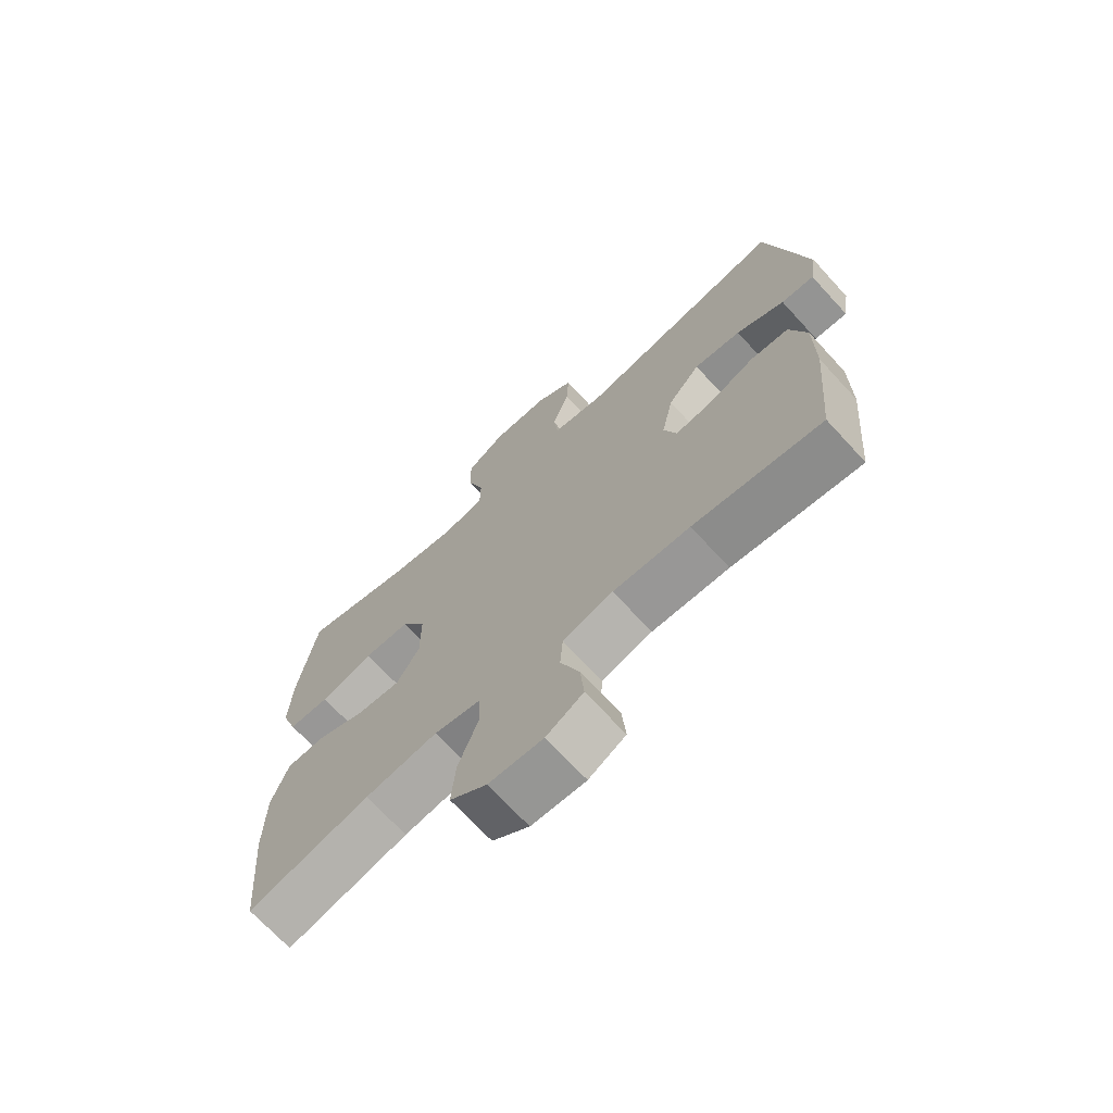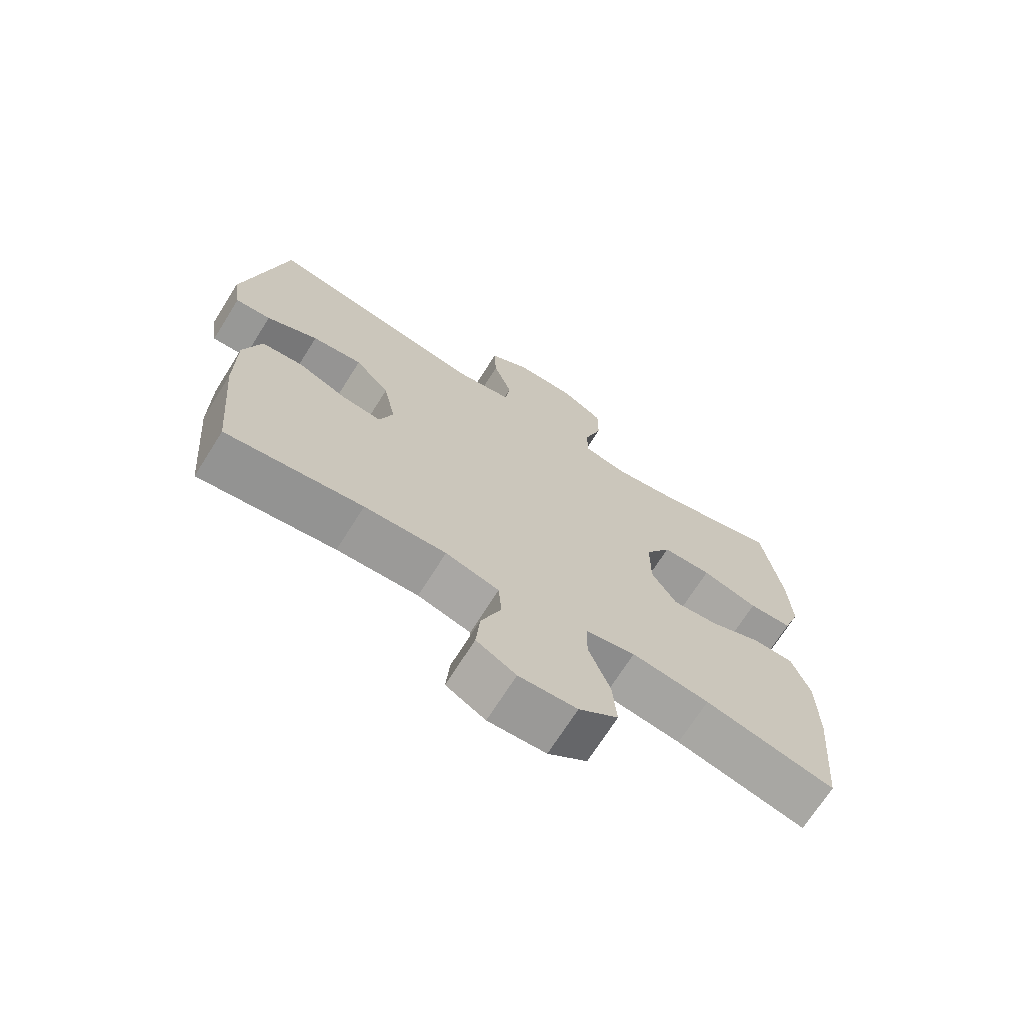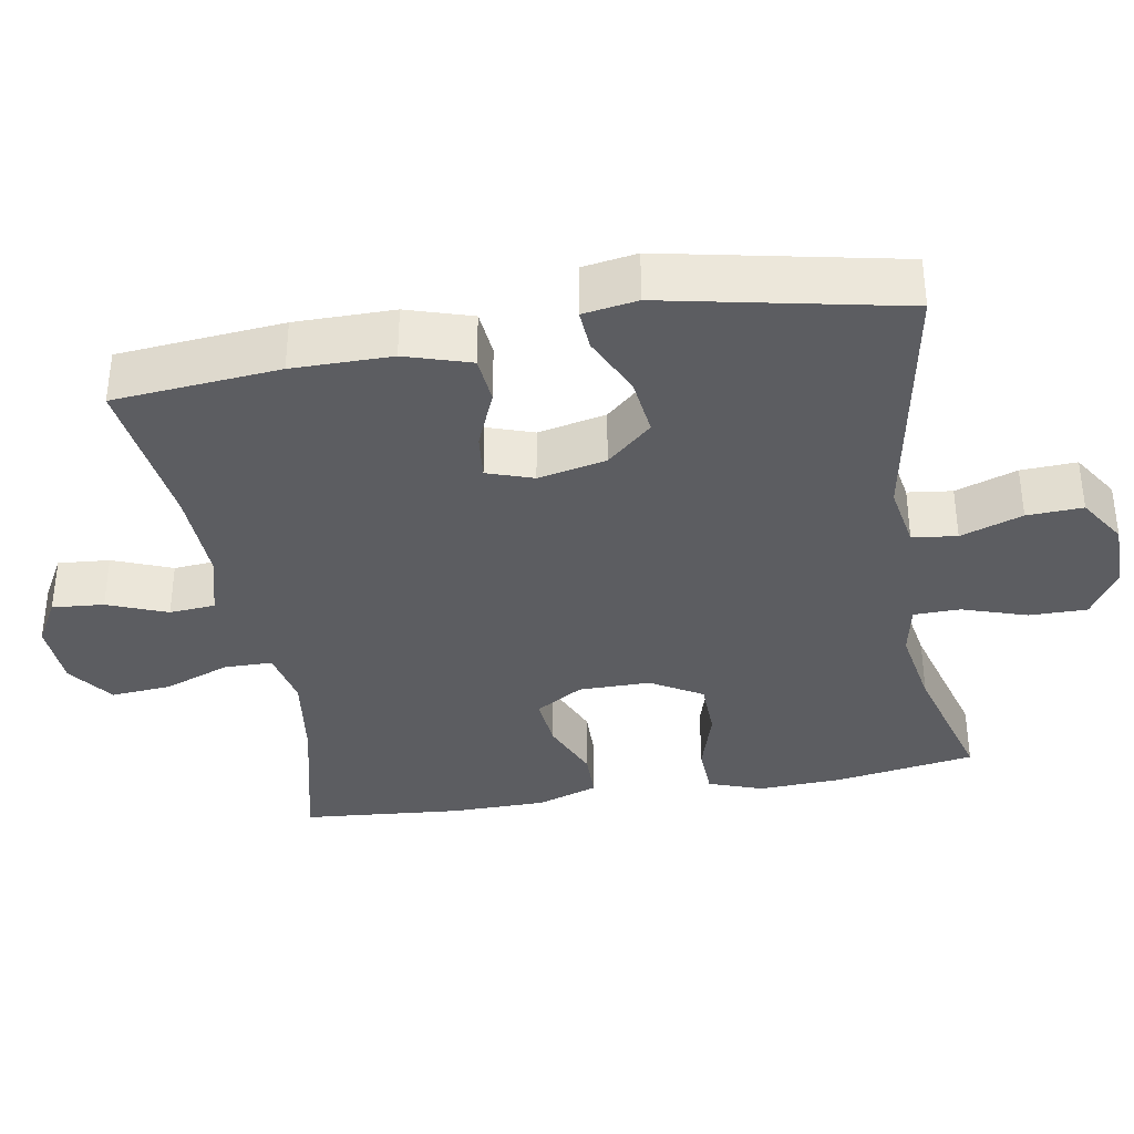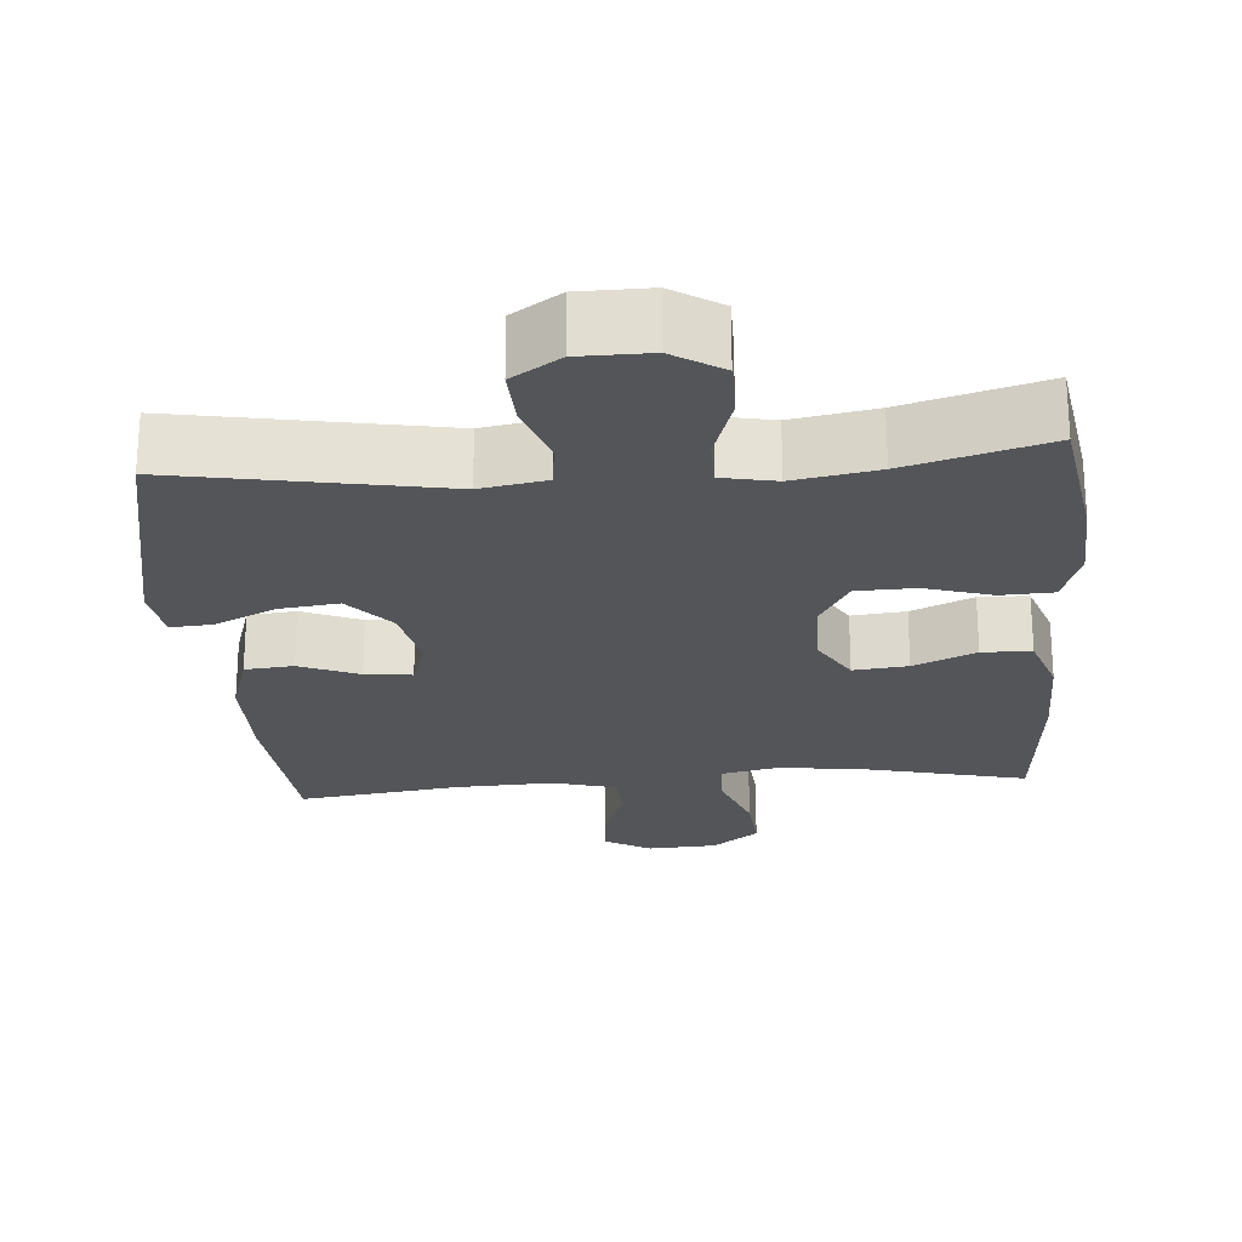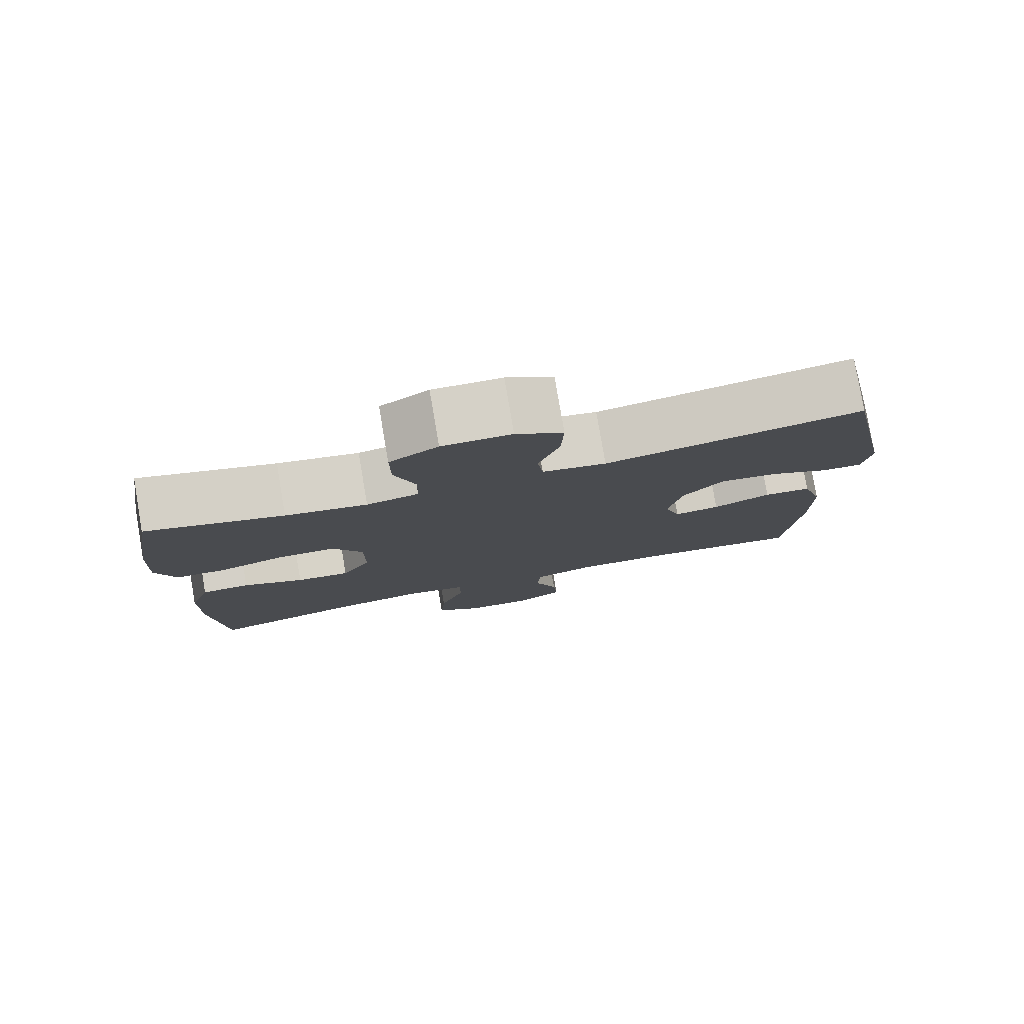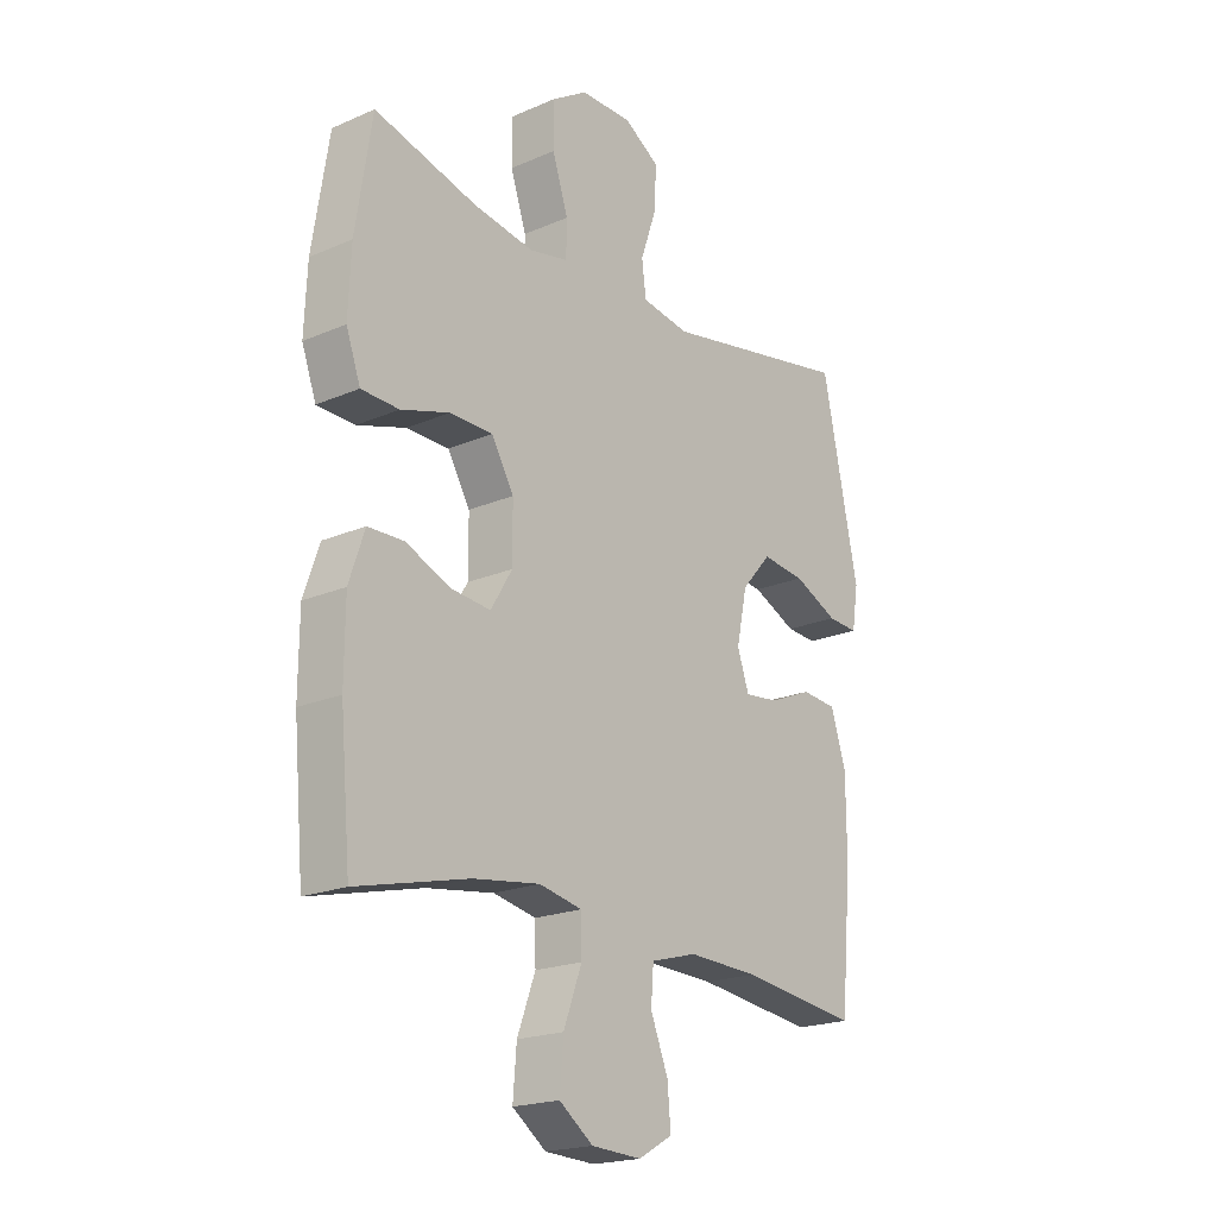
<metadata>
{"format":"obj","ext":"obj","renderer":"f3d","projection":"perspective","resolution":1024,"background":"white","views":[{"elev":-70.1,"azim":-137.4,"up":"+Z"},{"elev":-70.3,"azim":-32.2,"up":"+Z"},{"elev":-36.4,"azim":-80.1,"up":"+Y"},{"elev":-24.1,"azim":4.6,"up":"+Y"},{"elev":79.3,"azim":170.3,"up":"+Z"},{"elev":-19.9,"azim":128.7,"up":"+Z"}]}
</metadata>
<code>
o path4434
v 0.3166 0.0375 0.4497
v 0.2027 0.0375 0.43
v 0.1297 0.0375 0.4447
v 0.1287 0.0375 0.5094
v 0.1582 0.0375 0.5995
v 0.1589 0.0375 0.6802
v 0.0912 0.0375 0.7227
v -0.005371 0.0375 0.7223
v -0.07135 0.0375 0.68
v -0.06785 0.0375 0.6021
v -0.03813 0.0375 0.5157
v -0.04599 0.0375 0.4533
v -0.1353 0.0375 0.4379
v -0.4938 0.0375 0.5032
v -0.5617 0.0375 0.1748
v -0.5498 0.0375 0.09881
v -0.4928 0.0375 0.1027
v -0.4098 0.0375 0.1418
v -0.3286 0.0375 0.1514
v -0.2732 0.0375 0.08821
v -0.2533 0.0375 -0.006733
v -0.2752 0.0375 -0.07116
v -0.3388 0.0375 -0.06423
v -0.4193 0.0375 -0.03073
v -0.4853 0.0375 -0.03687
v -0.5139 0.0375 -0.1281
v -0.5142 0.0375 -0.2669
v -0.4938 0.0375 -0.4985
v -0.273 0.0375 -0.4692
v -0.1408 0.0375 -0.4639
v -0.05439 0.0375 -0.4877
v -0.04956 0.0375 -0.5517
v -0.08226 0.0375 -0.6346
v -0.08846 0.0375 -0.7065
v -0.02487 0.0375 -0.7426
v 0.06884 0.0375 -0.7374
v 0.1323 0.0375 -0.6903
v 0.1256 0.0375 -0.6064
v 0.09135 0.0375 -0.514
v 0.09256 0.0375 -0.4472
v 0.1729 0.0375 -0.4302
v 0.298 0.0375 -0.4478
v 0.5081 0.0375 -0.4985
v 0.5278 0.0375 -0.2757
v 0.527 0.0375 -0.143
v 0.498 0.0375 -0.05773
v 0.431 0.0375 -0.0563
v 0.3466 0.0375 -0.09266
v 0.2726 0.0375 -0.1002
v 0.2327 0.0375 -0.03379
v 0.233 0.0375 0.0662
v 0.275 0.0375 0.1379
v 0.3549 0.0375 0.1398
v 0.4461 0.0375 0.112
v 0.5168 0.0375 0.1149
v 0.5437 0.0375 0.1905
v 0.5387 0.0375 0.3074
v 0.5081 0.0375 0.5032
v 0.3166 -0.0375 0.4497
v 0.2027 -0.0375 0.43
v 0.1297 -0.0375 0.4447
v 0.1287 -0.0375 0.5094
v 0.1582 -0.0375 0.5995
v 0.1589 -0.0375 0.6802
v 0.0912 -0.0375 0.7227
v -0.005371 -0.0375 0.7223
v -0.07135 -0.0375 0.68
v -0.06785 -0.0375 0.6021
v -0.03813 -0.0375 0.5157
v -0.04599 -0.0375 0.4533
v -0.1353 -0.0375 0.4379
v -0.4938 -0.0375 0.5032
v -0.5617 -0.0375 0.1748
v -0.5498 -0.0375 0.09881
v -0.4928 -0.0375 0.1027
v -0.4098 -0.0375 0.1418
v -0.3286 -0.0375 0.1514
v -0.2732 -0.0375 0.08821
v -0.2533 -0.0375 -0.006733
v -0.2752 -0.0375 -0.07116
v -0.3388 -0.0375 -0.06423
v -0.4193 -0.0375 -0.03073
v -0.4853 -0.0375 -0.03687
v -0.5139 -0.0375 -0.1281
v -0.5142 -0.0375 -0.2669
v -0.4938 -0.0375 -0.4985
v -0.273 -0.0375 -0.4692
v -0.1408 -0.0375 -0.4639
v -0.05439 -0.0375 -0.4877
v -0.04956 -0.0375 -0.5517
v -0.08226 -0.0375 -0.6346
v -0.08846 -0.0375 -0.7065
v -0.02487 -0.0375 -0.7426
v 0.06884 -0.0375 -0.7374
v 0.1323 -0.0375 -0.6903
v 0.1256 -0.0375 -0.6064
v 0.09135 -0.0375 -0.514
v 0.09256 -0.0375 -0.4472
v 0.1729 -0.0375 -0.4302
v 0.298 -0.0375 -0.4478
v 0.5081 -0.0375 -0.4985
v 0.5278 -0.0375 -0.2757
v 0.527 -0.0375 -0.143
v 0.498 -0.0375 -0.05773
v 0.431 -0.0375 -0.0563
v 0.3466 -0.0375 -0.09266
v 0.2726 -0.0375 -0.1002
v 0.2327 -0.0375 -0.03379
v 0.233 -0.0375 0.0662
v 0.275 -0.0375 0.1379
v 0.3549 -0.0375 0.1398
v 0.4461 -0.0375 0.112
v 0.5168 -0.0375 0.1149
v 0.5437 -0.0375 0.1905
v 0.5387 -0.0375 0.3074
v 0.5081 -0.0375 0.5032
v 0.1589 0.0375 0.6802
v 0.0912 0.0375 0.7227
v -0.005371 0.0375 0.7223
v -0.07135 0.0375 0.68
v 0.1582 0.0375 0.5995
v -0.06785 0.0375 0.6021
v -0.03813 0.0375 0.5157
v 0.1287 0.0375 0.5094
v -0.04599 0.0375 0.4533
v -0.04599 0.0375 0.4533
v 0.1297 0.0375 0.4447
v 0.1297 0.0375 0.4447
v 0.5081 0.0375 0.5032
v 0.5081 0.0375 0.5032
v 0.3166 0.0375 0.4497
v -0.1353 0.0375 0.4379
v -0.4938 0.0375 0.5032
v -0.4938 0.0375 0.5032
v 0.2027 0.0375 0.43
v 0.5387 0.0375 0.3074
v 0.5437 0.0375 0.1905
v -0.5617 0.0375 0.1748
v 0.5168 0.0375 0.1149
v 0.5168 0.0375 0.1149
v -0.4098 0.0375 0.1418
v -0.3286 0.0375 0.1514
v -0.5498 0.0375 0.09881
v -0.5498 0.0375 0.09881
v 0.275 0.0375 0.1379
v 0.3549 0.0375 0.1398
v -0.2732 0.0375 0.08821
v -0.4928 0.0375 0.1027
v 0.4461 0.0375 0.112
v 0.233 0.0375 0.0662
v -0.2533 0.0375 -0.006733
v 0.2327 0.0375 -0.03379
v -0.2752 0.0375 -0.07116
v -0.2752 0.0375 -0.07116
v -0.3388 0.0375 -0.06423
v -0.4193 0.0375 -0.03073
v -0.4853 0.0375 -0.03687
v -0.4853 0.0375 -0.03687
v 0.2726 0.0375 -0.1002
v 0.2726 0.0375 -0.1002
v -0.5139 0.0375 -0.1281
v 0.498 0.0375 -0.05773
v 0.498 0.0375 -0.05773
v 0.431 0.0375 -0.0563
v 0.3466 0.0375 -0.09266
v 0.527 0.0375 -0.143
v -0.5142 0.0375 -0.2669
v 0.5278 0.0375 -0.2757
v 0.5081 0.0375 -0.4985
v 0.5081 0.0375 -0.4985
v 0.1729 0.0375 -0.4302
v 0.298 0.0375 -0.4478
v 0.09256 0.0375 -0.4472
v 0.09256 0.0375 -0.4472
v 0.09135 0.0375 -0.514
v -0.1408 0.0375 -0.4639
v -0.05439 0.0375 -0.4877
v -0.05439 0.0375 -0.4877
v -0.273 0.0375 -0.4692
v -0.4938 0.0375 -0.4985
v -0.4938 0.0375 -0.4985
v -0.04956 0.0375 -0.5517
v 0.1256 0.0375 -0.6064
v -0.08226 0.0375 -0.6346
v 0.1323 0.0375 -0.6903
v -0.08846 0.0375 -0.7065
v -0.08846 0.0375 -0.7065
v 0.06884 0.0375 -0.7374
v -0.02487 0.0375 -0.7426
v 0.1589 -0.0375 0.6802
v 0.0912 -0.0375 0.7227
v -0.005371 -0.0375 0.7223
v -0.07135 -0.0375 0.68
v 0.1582 -0.0375 0.5995
v -0.06785 -0.0375 0.6021
v -0.03813 -0.0375 0.5157
v 0.1287 -0.0375 0.5094
v -0.04599 -0.0375 0.4533
v -0.04599 -0.0375 0.4533
v 0.1297 -0.0375 0.4447
v 0.1297 -0.0375 0.4447
v 0.5081 -0.0375 0.5032
v 0.5081 -0.0375 0.5032
v 0.3166 -0.0375 0.4497
v -0.1353 -0.0375 0.4379
v -0.4938 -0.0375 0.5032
v -0.4938 -0.0375 0.5032
v 0.2027 -0.0375 0.43
v 0.5387 -0.0375 0.3074
v 0.5437 -0.0375 0.1905
v -0.5617 -0.0375 0.1748
v 0.5168 -0.0375 0.1149
v 0.5168 -0.0375 0.1149
v -0.4098 -0.0375 0.1418
v -0.3286 -0.0375 0.1514
v -0.5498 -0.0375 0.09881
v -0.5498 -0.0375 0.09881
v 0.275 -0.0375 0.1379
v 0.3549 -0.0375 0.1398
v -0.2732 -0.0375 0.08821
v -0.4928 -0.0375 0.1027
v 0.4461 -0.0375 0.112
v 0.233 -0.0375 0.0662
v -0.2533 -0.0375 -0.006733
v 0.2327 -0.0375 -0.03379
v -0.2752 -0.0375 -0.07116
v -0.2752 -0.0375 -0.07116
v -0.3388 -0.0375 -0.06423
v -0.4193 -0.0375 -0.03073
v -0.4853 -0.0375 -0.03687
v -0.4853 -0.0375 -0.03687
v 0.2726 -0.0375 -0.1002
v 0.2726 -0.0375 -0.1002
v -0.5139 -0.0375 -0.1281
v 0.498 -0.0375 -0.05773
v 0.498 -0.0375 -0.05773
v 0.431 -0.0375 -0.0563
v 0.3466 -0.0375 -0.09266
v 0.527 -0.0375 -0.143
v -0.5142 -0.0375 -0.2669
v 0.5278 -0.0375 -0.2757
v 0.5081 -0.0375 -0.4985
v 0.5081 -0.0375 -0.4985
v 0.1729 -0.0375 -0.4302
v 0.298 -0.0375 -0.4478
v 0.09256 -0.0375 -0.4472
v 0.09256 -0.0375 -0.4472
v 0.09135 -0.0375 -0.514
v -0.1408 -0.0375 -0.4639
v -0.05439 -0.0375 -0.4877
v -0.05439 -0.0375 -0.4877
v -0.273 -0.0375 -0.4692
v -0.4938 -0.0375 -0.4985
v -0.4938 -0.0375 -0.4985
v -0.04956 -0.0375 -0.5517
v 0.1256 -0.0375 -0.6064
v -0.08226 -0.0375 -0.6346
v 0.1323 -0.0375 -0.6903
v -0.08846 -0.0375 -0.7065
v -0.08846 -0.0375 -0.7065
v 0.06884 -0.0375 -0.7374
v -0.02487 -0.0375 -0.7426
f 259 262 257
f 252 226 240
f 253 252 240
f 224 223 220
f 234 240 228
f 226 246 225
f 249 246 226
f 218 219 204
f 248 255 256
f 223 218 200
f 237 239 235
f 198 200 196
f 238 241 239
f 209 219 210
f 205 220 198
f 250 246 249
f 241 245 242
f 220 223 198
f 238 245 241
f 228 240 226
f 204 219 209
f 208 218 204
f 225 246 232
f 214 211 221
f 196 200 197
f 200 218 208
f 256 257 261
f 196 194 195
f 219 222 210
f 221 211 216
f 223 200 198
f 210 222 212
f 248 246 250
f 244 245 232
f 246 244 232
f 211 214 206
f 206 214 215
f 194 191 195
f 206 215 205
f 258 256 261
f 255 248 250
f 191 194 190
f 230 234 229
f 249 226 252
f 215 220 205
f 229 234 228
f 204 209 202
f 257 256 255
f 262 261 257
f 232 245 238
f 226 225 224
f 238 239 237
f 197 194 196
f 224 225 223
f 195 191 192
f 195 192 193
f 6 7 65 64
f 7 8 66 65
f 8 9 67 66
f 5 6 64 63
f 9 10 68 67
f 10 11 69 68
f 4 5 63 62
f 11 126 199 69
f 128 4 62 201
f 130 1 59 203
f 13 134 207 71
f 12 13 71 70
f 1 2 60 59
f 2 3 61 60
f 57 58 116 115
f 56 57 115 114
f 14 15 73 72
f 140 56 114 213
f 18 19 77 76
f 15 144 217 73
f 52 53 111 110
f 19 20 78 77
f 17 18 76 75
f 16 17 75 74
f 54 55 113 112
f 53 54 112 111
f 51 52 110 109
f 20 21 79 78
f 50 51 109 108
f 21 154 227 79
f 23 24 82 81
f 24 158 231 82
f 160 50 108 233
f 25 26 84 83
f 163 47 105 236
f 47 48 106 105
f 45 46 104 103
f 22 23 81 80
f 48 49 107 106
f 26 27 85 84
f 44 45 103 102
f 170 44 102 243
f 41 42 100 99
f 174 41 99 247
f 39 40 98 97
f 30 178 251 88
f 29 30 88 87
f 181 29 87 254
f 27 28 86 85
f 42 43 101 100
f 31 32 90 89
f 38 39 97 96
f 32 33 91 90
f 37 38 96 95
f 33 187 260 91
f 36 37 95 94
f 35 36 94 93
f 34 35 93 92
f 186 184 189
f 179 167 153
f 180 167 179
f 151 147 150
f 161 155 167
f 153 152 173
f 176 153 173
f 145 131 146
f 175 183 182
f 150 127 145
f 164 162 166
f 125 123 127
f 165 166 168
f 136 137 146
f 132 125 147
f 177 176 173
f 168 169 172
f 147 125 150
f 165 168 172
f 155 153 167
f 131 136 146
f 135 131 145
f 152 159 173
f 141 148 138
f 123 124 127
f 127 135 145
f 183 188 184
f 123 122 121
f 146 137 149
f 148 143 138
f 150 125 127
f 137 139 149
f 175 177 173
f 171 159 172
f 173 159 171
f 138 133 141
f 133 142 141
f 121 122 118
f 133 132 142
f 185 188 183
f 182 177 175
f 118 117 121
f 157 156 161
f 176 179 153
f 142 132 147
f 156 155 161
f 131 129 136
f 184 182 183
f 189 184 188
f 159 165 172
f 153 151 152
f 165 164 166
f 124 123 121
f 151 150 152
f 122 119 118
f 122 120 119

</code>
